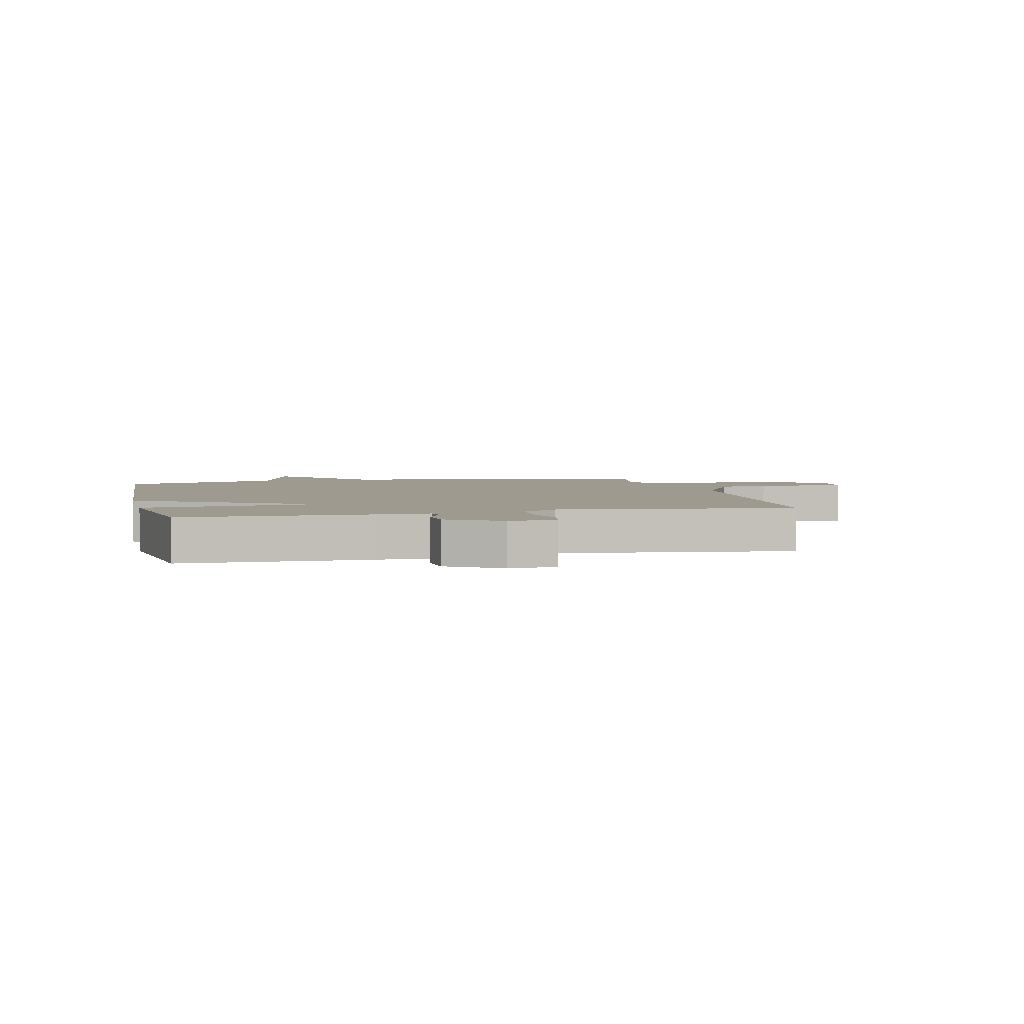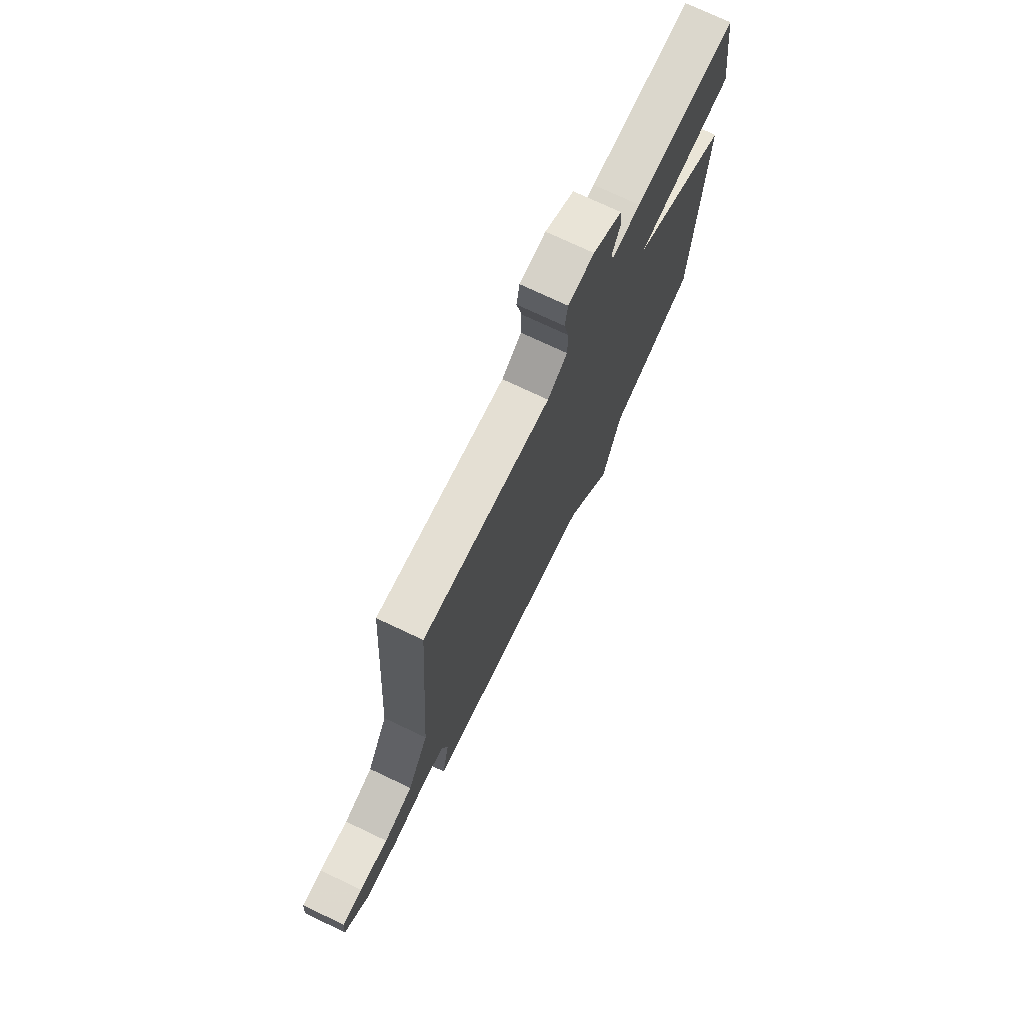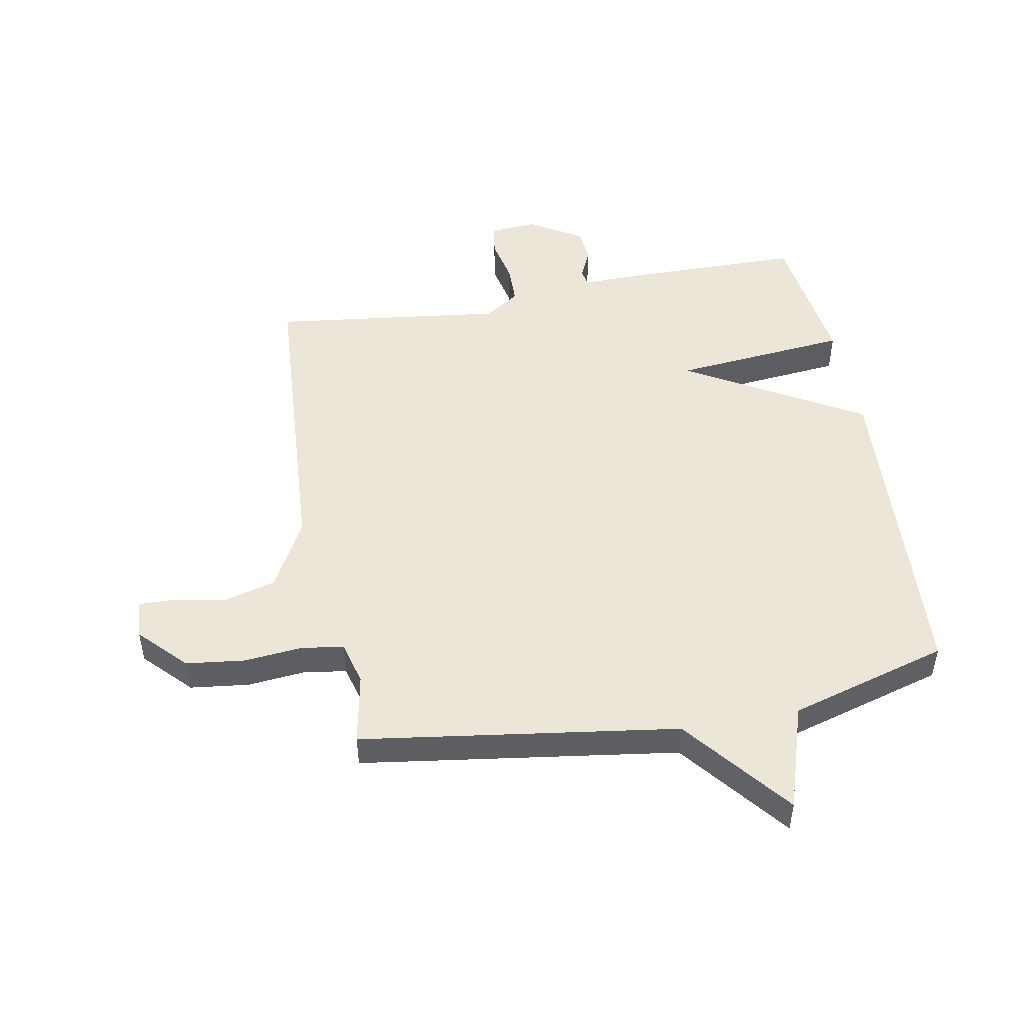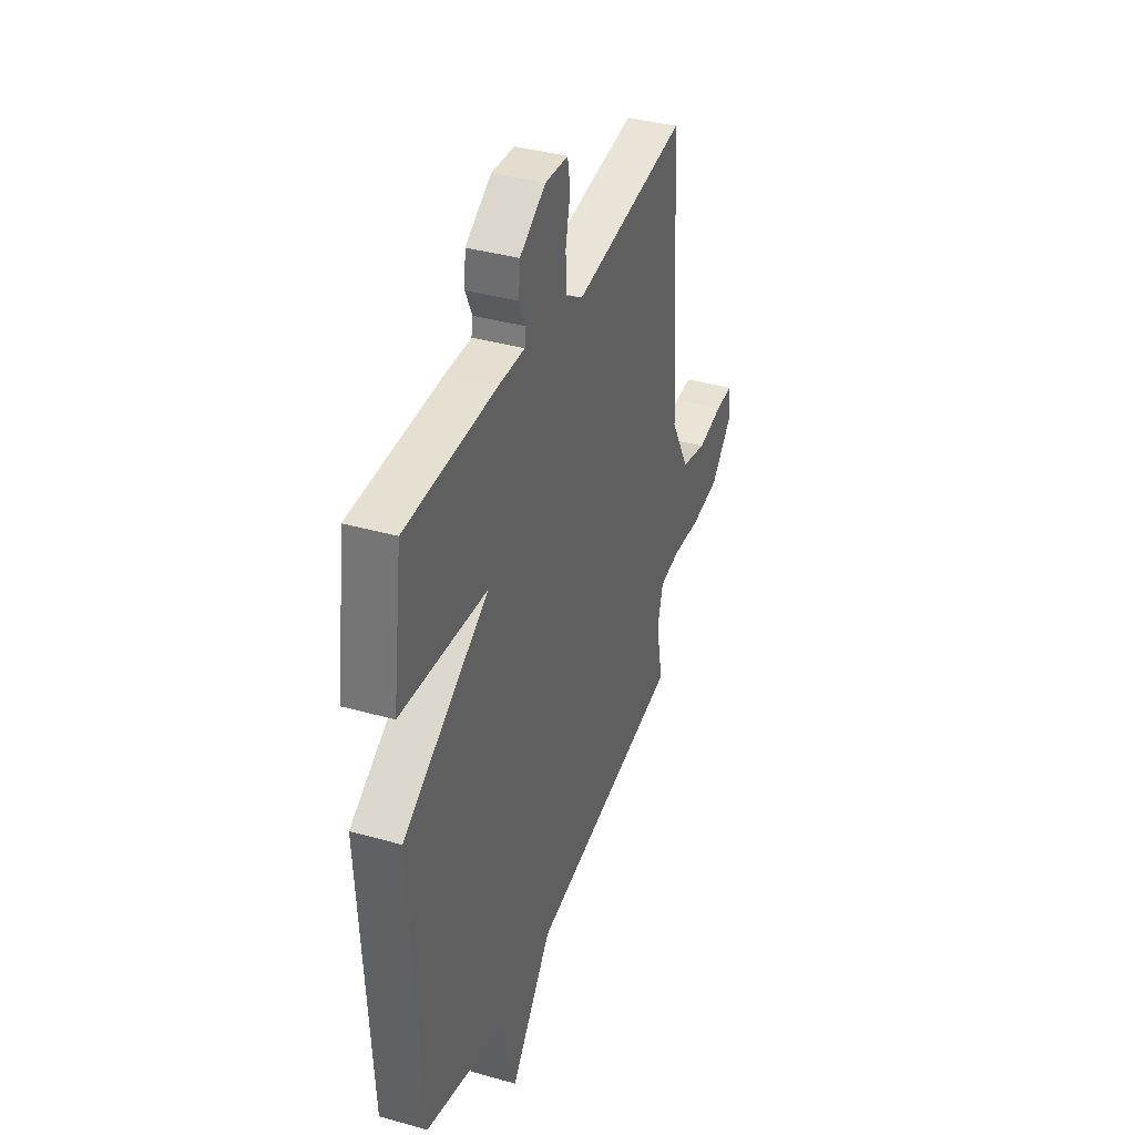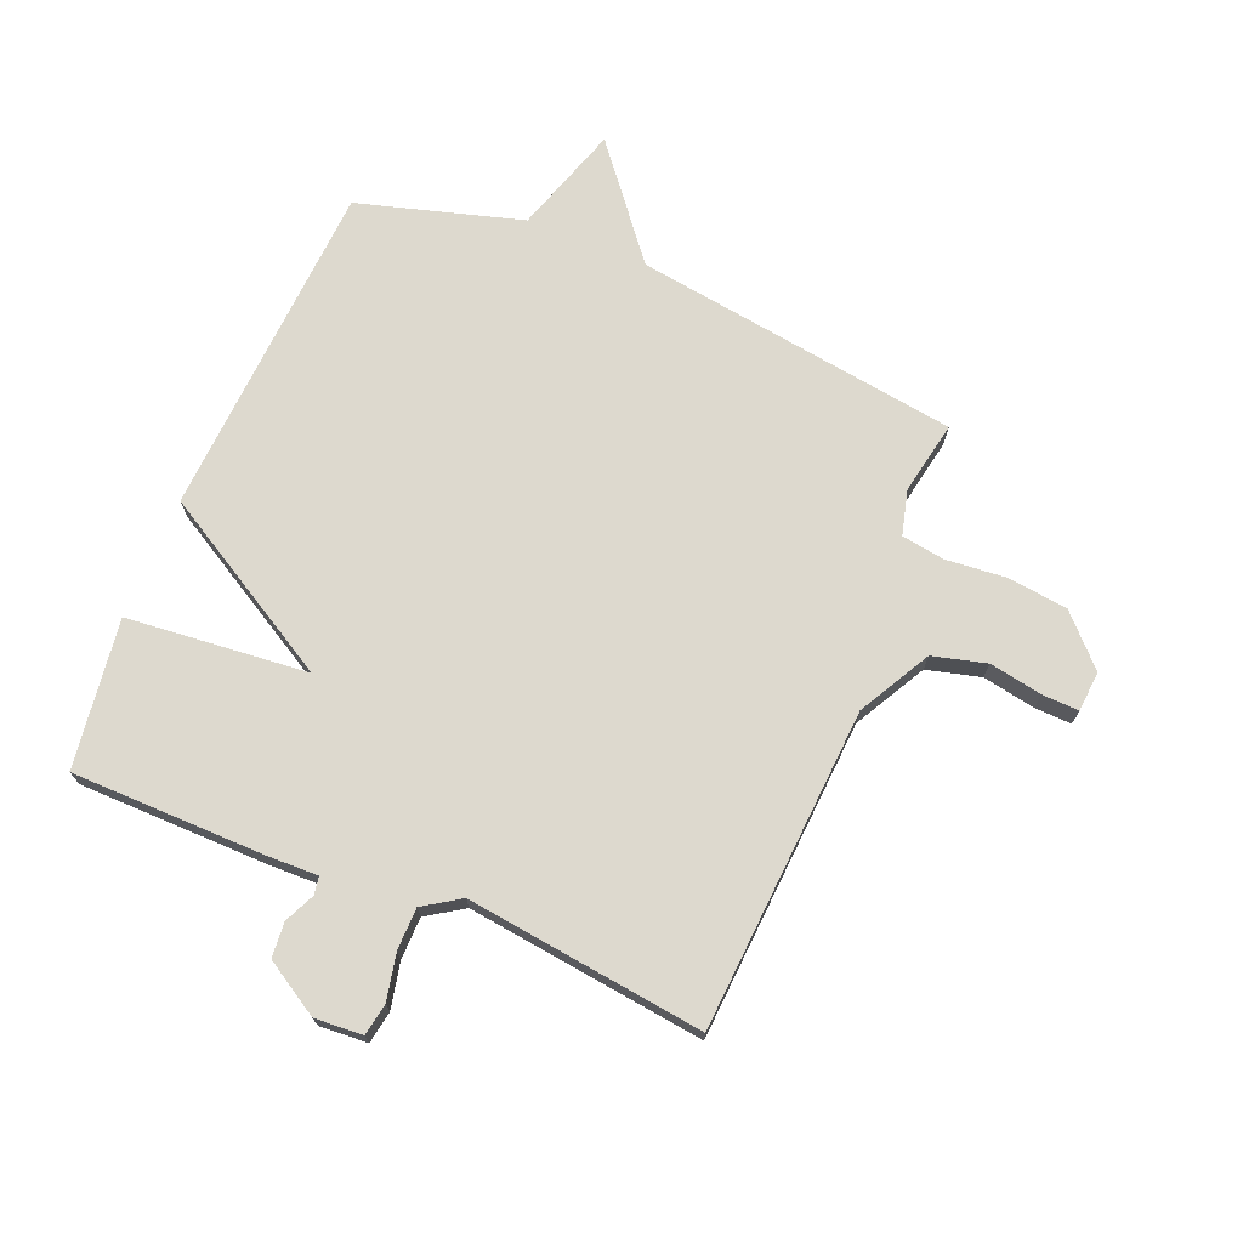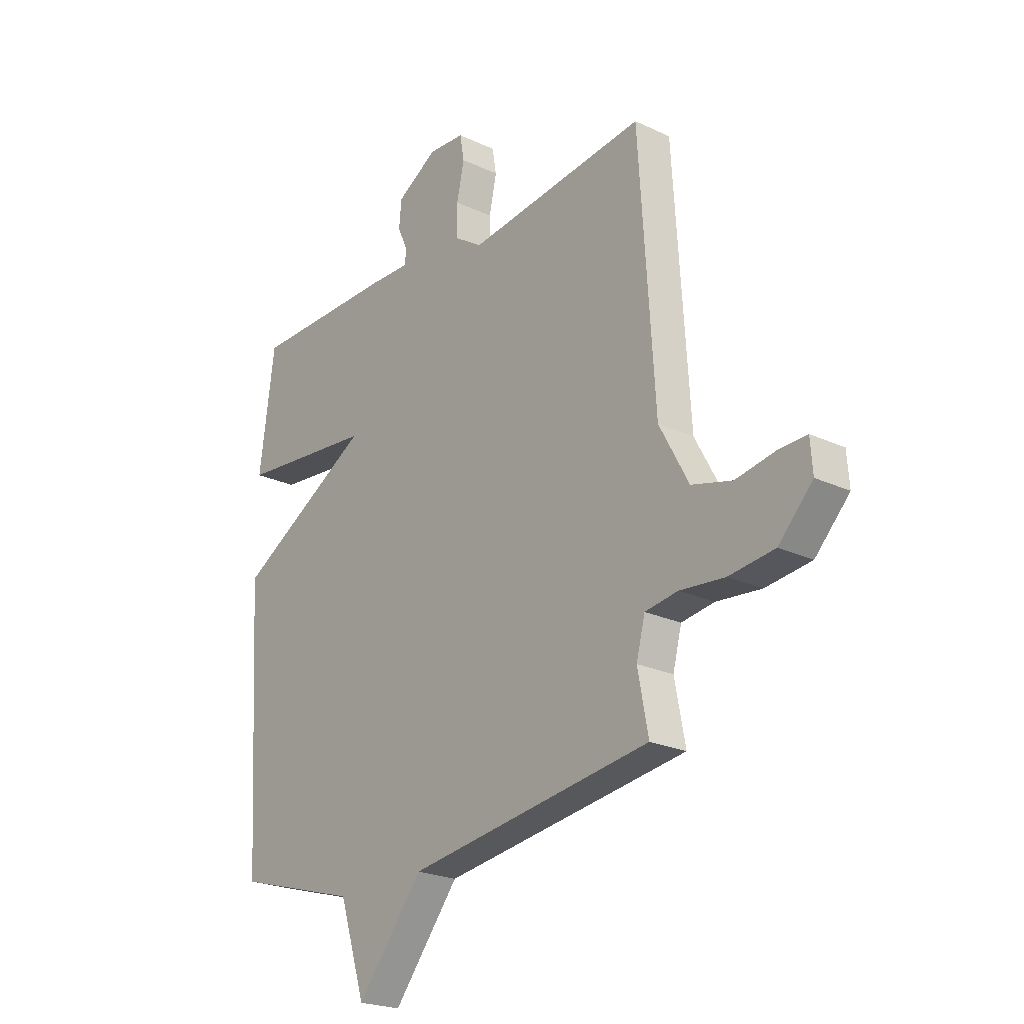
<metadata>
{"format":"obj","ext":"obj","renderer":"f3d","projection":"perspective","resolution":1024,"background":"white","views":[{"elev":3.7,"azim":-13.1,"up":"+Y"},{"elev":74.0,"azim":115.4,"up":"+Z"},{"elev":49.4,"azim":169.5,"up":"+Y"},{"elev":37.9,"azim":-70.2,"up":"+Z"},{"elev":71.8,"azim":22.4,"up":"+Y"},{"elev":-22.8,"azim":51.2,"up":"+Z"}]}
</metadata>
<code>
v 0.5 0.07 -0.5
v -0.032 0.07 -0.577
v -0.175 0.07 -0.755
v -0.232 0.07 -0.577
v -0.5 0.07 -0.5
v -0.533 0.07 0.056
v -0.236 0.07 0.228
v -0.533 0.07 0.256
v -0.5 0.07 0.5
v -0.187 0.07 0.504
v -0.099 0.07 0.502
v -0.094 0.07 0.531
v -0.117 0.07 0.581
v -0.112 0.07 0.638
v -0.023 0.07 0.692
v 0.056 0.07 0.687
v 0.065 0.07 0.634
v 0.049 0.07 0.559
v 0.05 0.07 0.49
v 0.11 0.07 0.451
v 0.5 0.07 0.5
v 0.534 0.07 -0.027
v 0.598 0.07 -0.145
v 0.686 0.07 -0.168
v 0.773 0.07 -0.152
v 0.833 0.07 -0.15
v 0.838 0.07 -0.216
v 0.764 0.07 -0.293
v 0.665 0.07 -0.305
v 0.567 0.07 -0.296
v 0.496 0.07 -0.307
v 0.477 0.07 -0.38
v 0.5 0 -0.5
v -0.032 0 -0.577
v -0.175 0 -0.755
v -0.232 0 -0.577
v -0.5 0 -0.5
v -0.533 0 0.056
v -0.236 0 0.228
v -0.533 0 0.256
v -0.5 0 0.5
v -0.187 0 0.504
v -0.099 0 0.502
v -0.094 0 0.531
v -0.117 0 0.581
v -0.112 0 0.638
v -0.023 0 0.692
v 0.056 0 0.687
v 0.065 0 0.634
v 0.049 0 0.559
v 0.05 0 0.49
v 0.11 0 0.451
v 0.5 0 0.5
v 0.534 0 -0.027
v 0.598 0 -0.145
v 0.686 0 -0.168
v 0.773 0 -0.152
v 0.833 0 -0.15
v 0.838 0 -0.216
v 0.764 0 -0.293
v 0.665 0 -0.305
v 0.567 0 -0.296
v 0.496 0 -0.307
v 0.477 0 -0.38
f 28 29 30
f 27 28 30
f 26 27 30
f 25 26 30
f 24 25 30
f 23 24 30 31
f 22 23 31
f 22 31 32
f 21 22 32
f 20 21 32
f 16 17 18
f 15 16 18
f 14 15 18
f 13 14 18
f 12 13 18
f 11 12 18 19
f 11 19 20
f 10 11 20
f 9 10 20
f 8 9 20
f 7 8 20
f 4 5 6 7
f 4 7 20
f 3 4 20
f 2 3 20
f 1 2 20 32
f 62 61 60
f 62 60 59
f 62 59 58
f 62 58 57
f 62 57 56
f 63 62 56 55
f 63 55 54
f 64 63 54
f 64 54 53
f 64 53 52
f 50 49 48
f 50 48 47
f 50 47 46
f 50 46 45
f 50 45 44
f 51 50 44 43
f 52 51 43
f 52 43 42
f 52 42 41
f 52 41 40
f 52 40 39
f 39 38 37 36
f 52 39 36
f 52 36 35
f 52 35 34
f 64 52 34 33
f 1 33 34 2
f 2 34 35 3
f 3 35 36 4
f 4 36 37 5
f 5 37 38 6
f 6 38 39 7
f 7 39 40 8
f 8 40 41 9
f 9 41 42 10
f 10 42 43 11
f 11 43 44 12
f 12 44 45 13
f 13 45 46 14
f 14 46 47 15
f 15 47 48 16
f 16 48 49 17
f 17 49 50 18
f 18 50 51 19
f 19 51 52 20
f 20 52 53 21
f 21 53 54 22
f 22 54 55 23
f 23 55 56 24
f 24 56 57 25
f 25 57 58 26
f 26 58 59 27
f 27 59 60 28
f 28 60 61 29
f 29 61 62 30
f 30 62 63 31
f 31 63 64 32
f 32 64 33 1

</code>
